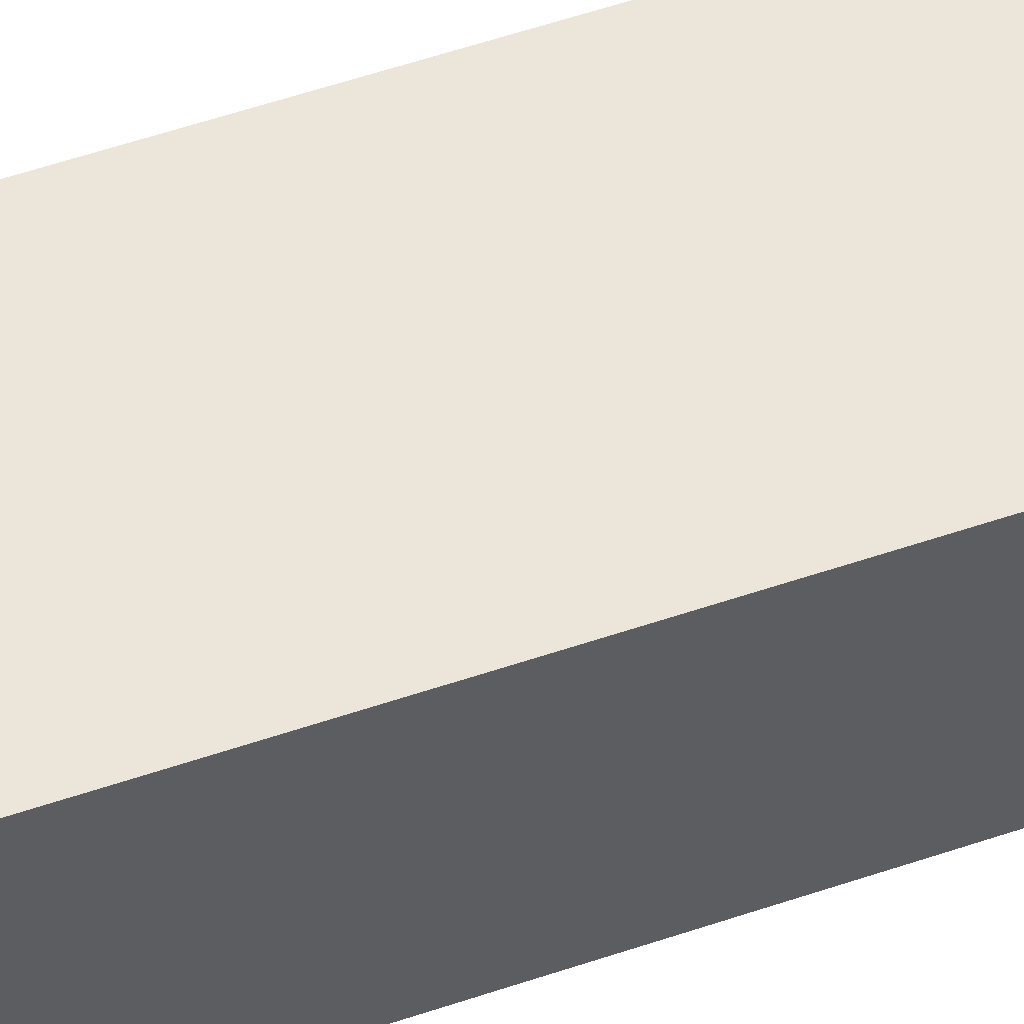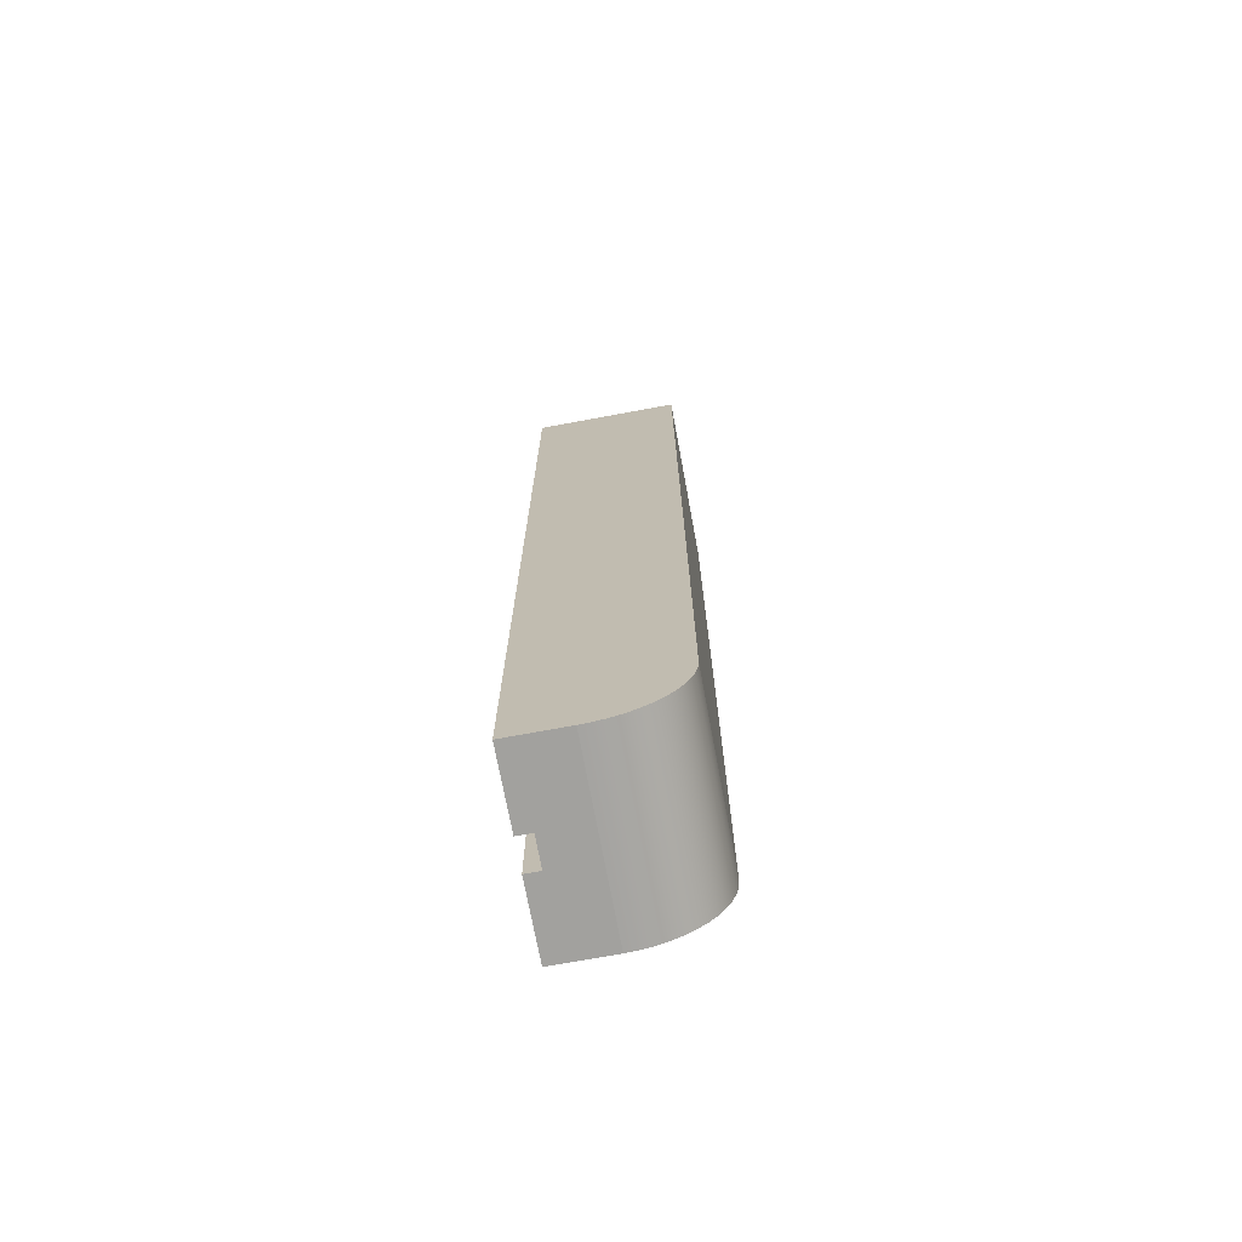
<metadata>
{"format":"obj","ext":"obj","renderer":"f3d","projection":"perspective","resolution":1024,"background":"white","views":[{"elev":55.7,"azim":-109.7,"up":"+Y"},{"elev":-72.1,"azim":100.5,"up":"+Z"}]}
</metadata>
<code>
v 0.07275 -0.006765 -0.4434
v 0.08728 -0.01815 -0.4441
v 0.07275 -0.01815 -0.4441
v 0.08728 -0.006765 -0.4434
v 0.08728 -0.06175 -0.4441
v 0.07275 0.004424 -0.4412
v 0.08728 -0.06175 -0.4296
v 0.07275 -0.06175 -0.4441
v 0.08728 0.004424 -0.4412
v -0.07261 -0.01815 -0.4441
v -0.08715 -0.006765 -0.4434
v -0.07261 -0.006765 -0.4434
v -0.07261 0.004424 -0.4412
v 0.07275 0.01523 -0.4375
v 0.08728 0.01523 -0.4375
v -0.08715 -0.01815 -0.4441
v -0.08715 0.004424 -0.4412
v -0.07261 0.01523 -0.4375
v 0.08728 0.02546 -0.4324
v 0.0146 -0.06175 0.5152
v -0.01447 -0.06175 0.5152
v 0.0146 -0.06175 -0.4441
v -0.07261 -0.06175 -0.4441
v -0.08715 -0.06175 -0.4296
v 0.07275 0.02546 -0.4324
v -0.08715 0.01523 -0.4375
v 0.08728 -0.01815 -0.4296
v -0.01447 -0.06175 -0.4441
v -0.08715 -0.06175 -0.4441
v -0.07261 0.02546 -0.4324
v 0.07275 0.03494 -0.4261
v 0.08728 -0.008659 -0.429
v -0.01447 -0.07629 0.5152
v -0.08715 -0.07629 0.5152
v -0.08715 -0.06175 0.5152
v 0.08728 0.05453 0.428
v 0.08728 0.06907 0.5152
v 0.08728 0.05453 0.5152
v -0.08715 -0.07629 -0.4441
v -0.08715 0.02546 -0.4324
v 0.08728 0.03494 -0.4261
v -0.01447 -0.07629 -0.4441
v -0.08715 -0.06175 0.428
v 0.08728 -0.01815 0.5152
v 0.07275 -0.003613 0.5152
v 0.08728 0.05453 0.3408
v 0.07275 0.05453 0.5152
v 0.08728 0.05453 -0.2697
v 0.08728 0.05453 -0.1825
v -0.08715 -0.01815 -0.4296
v -0.07261 0.03494 -0.4261
v 0.07275 0.04352 -0.4186
v 0.08728 0.000669 -0.4271
v 0.004179 -0.05715 0.5152
v 0.002975 -0.05807 0.5298
v 0.002975 -0.05807 0.5152
v 0.001573 -0.05865 0.5298
v 0.001573 -0.05865 0.5152
v 6.8e-05 -0.05885 0.5152
v -0.001437 -0.05865 0.5298
v -0.001437 -0.05865 0.5152
v -0.002839 -0.05807 0.5298
v -0.002839 -0.05807 0.5152
v -0.08715 -0.06175 0.3408
v -0.08715 -0.01815 0.5152
v 0.08728 0.05453 0.3263
v -0.08715 0.06907 0.5152
v 0.08728 0.05453 -0.3569
v 0.08728 0.05453 -0.1679
v 0.08728 0.05453 0.07189
v 0.08728 0.05453 0.08643
v -0.08715 -0.06175 -0.4005
v -0.08715 -0.008659 -0.429
v -0.08715 0.03494 -0.4261
v 0.08728 0.04352 -0.4186
v -0.08715 0.04352 -0.4186
v -0.07261 0.04352 -0.4186
v 0.08728 0.009675 -0.4241
v 0.005103 -0.05594 0.5298
v 0.005103 -0.05594 0.5152
v 0.004179 -0.05715 0.5298
v 6.8e-05 -0.05885 0.5298
v -0.004043 -0.05715 0.5298
v -0.08715 -0.06175 -0.1825
v -0.07261 -0.003613 0.5152
v -0.08715 0.05453 0.5152
v 0.08728 0.06907 -0.3569
v -0.08715 -0.06175 -0.3569
v 0.08728 0.05104 -0.41
v -0.07261 0.05104 -0.41
v 0.005684 -0.05454 0.5298
v 0.005684 -0.05454 0.5152
v -0.004043 -0.05715 0.5152
v -0.08715 -0.06175 -0.2697
v -0.08715 0.05453 0.428
v -0.08715 0.05453 0.3408
v -0.07261 0.05453 0.5152
v 0.08728 0.05392 -0.3664
v -0.08715 0.000669 -0.4271
v -0.08715 0.009675 -0.4241
v 0.07275 0.05104 -0.41
v 0.08728 0.02611 -0.4146
v 0.08728 0.01821 -0.4199
v -0.08715 0.05104 -0.41
v 0.005882 -0.05303 0.5298
v 0.005882 -0.05303 0.5152
v -0.005548 -0.05454 0.5298
v -0.004967 -0.05594 0.5152
v -0.08715 0.05453 0.3263
v -0.001437 -0.04742 0.5152
v 6.8e-05 -0.04722 0.5298
v 6.8e-05 -0.04722 0.5152
v 0.001573 -0.04742 0.5298
v 0.001573 -0.04742 0.5152
v 0.08728 0.05207 -0.3757
v 0.08728 0.06832 -0.3683
v 0.07275 0.06832 -0.3683
v 0.07275 0.06907 -0.3569
v -0.08715 0.01821 -0.4199
v 0.08728 0.05738 -0.4005
v 0.08728 0.03326 -0.4083
v -0.08715 0.02611 -0.4146
v -0.07261 0.05738 -0.4005
v 0.005684 -0.05153 0.5298
v 0.005684 -0.05153 0.5152
v -0.005746 -0.05303 0.5298
v -0.004967 -0.05594 0.5298
v -0.005548 -0.05454 0.5152
v -0.08715 0.05453 0.08643
v -0.002839 -0.048 0.5152
v -0.001437 -0.04742 0.5298
v 0.002975 -0.048 0.5298
v 0.002975 -0.048 0.5152
v -0.08715 0.06907 -0.3569
v -0.08715 0.05453 -0.3569
v 0.08728 0.04902 -0.3847
v 0.08728 0.06609 -0.3795
v 0.07275 0.05738 -0.4005
v -0.08715 0.03326 -0.4083
v -0.08715 0.05738 -0.4005
v 0.005103 -0.05013 0.5298
v 0.005103 -0.05013 0.5152
v -0.005746 -0.05303 0.5152
v -0.08715 0.05453 -0.2697
v -0.08715 0.05453 -0.1825
v -0.08715 0.05453 0.07189
v -0.004043 -0.04892 0.5152
v -0.002839 -0.048 0.5298
v 0.004179 -0.04892 0.5298
v 0.004179 -0.04892 0.5152
v -0.08715 0.05392 -0.3664
v 0.08728 0.04482 -0.3933
v 0.08728 0.06243 -0.3903
v 0.07275 0.06609 -0.3795
v 0.08728 0.03953 -0.4012
v -0.07261 0.06243 -0.3903
v -0.004967 -0.05013 0.5298
v -0.005548 -0.05153 0.5298
v -0.005548 -0.05153 0.5152
v -0.08715 0.05453 -0.1679
v -0.004967 -0.05013 0.5152
v -0.004043 -0.04892 0.5298
v -0.08715 0.06832 -0.3683
v -0.07261 0.06907 -0.3569
v -0.07261 0.06832 -0.3683
v 0.07275 0.06243 -0.3903
v -0.08715 0.06609 -0.3795
v -0.07261 0.06609 -0.3795
v -0.08715 0.03953 -0.4012
v -0.08715 0.06243 -0.3903
v -0.08715 0.05207 -0.3757
v -0.08715 0.04482 -0.3933
v -0.08715 0.04902 -0.3847
v 0.08728 -0.06175 0.3408
v 0.08728 -0.06175 0.428
v 0.08728 -0.06175 0.5152
v 0.08728 -0.01815 0.3408
v 0.08728 -0.06175 -0.2697
v 0.08728 -0.06175 -0.1825
v 0.08728 -0.06175 -0.3569
v 0.08728 -0.01815 -0.1825
v 0.08728 -0.01815 -0.1679
v 0.08728 -0.01815 0.07189
v 0.08728 -0.01815 -0.3569
v 0.08728 -0.01815 0.08643
v 0.08728 -0.01815 0.3263
v -0.08715 -0.01815 0.3408
v -0.08715 -0.01815 -0.3569
v -0.08715 -0.01815 -0.1825
v 0.07275 0.06907 0.5007
v -0.07261 0.06907 0.3008
v -0.07261 0.06907 0.5007
v -0.08715 -0.01815 0.3263
v -0.08715 -0.01815 0.08643
v 0.07275 0.06907 0.3008
v -0.08715 -0.01815 0.07189
v -0.08715 -0.01815 -0.1679
v -0.07261 0.06907 -0.3424
v 0.07275 0.06907 -0.1425
v 0.07275 0.06907 -0.3424
v -0.07261 0.06907 -0.1425
v -0.07261 0.06907 -0.128
v 0.07275 0.06907 0.07189
v 0.07275 0.06907 -0.128
v -0.07261 0.06907 0.08643
v 0.07275 0.06907 0.2863
v 0.07275 0.06907 0.08643
v -0.07261 0.06907 0.2863
v -0.07261 0.06907 0.07189
v 0.08728 -0.07629 -0.4441
v 0.08728 -0.07629 0.5152
v 0.0146 -0.07629 -0.4441
v 0.0146 -0.07629 0.5152
v 0.07275 -0.06175 0.5152
g mesh1_mesh1-geometry
f 1 2 3
f 2 1 4
f 3 2 1
f 4 1 2
f 5 3 2
f 2 3 5
f 6 4 1
f 1 4 6
f 7 2 4
f 4 2 7
f 3 5 8
f 8 5 3
f 2 7 5
f 5 7 2
f 4 6 9
f 9 6 4
f 7 4 9
f 9 4 7
f 10 11 12
f 12 11 10
f 11 13 12
f 12 13 11
f 14 9 6
f 6 9 14
f 7 9 15
f 15 9 7
f 11 10 16
f 16 10 11
f 13 11 17
f 17 11 13
f 9 14 15
f 15 14 9
f 17 18 13
f 13 18 17
f 7 15 19
f 19 15 7
f 20 21 22
f 23 16 10
f 10 16 23
f 16 24 11
f 11 24 16
f 11 24 17
f 17 24 11
f 25 15 14
f 14 15 25
f 18 17 26
f 26 17 18
f 15 25 19
f 19 25 15
f 7 19 27
f 27 19 7
f 28 22 21
f 16 23 29
f 29 23 16
f 24 16 29
f 29 16 24
f 17 24 26
f 26 24 17
f 26 30 18
f 18 30 26
f 31 19 25
f 25 19 31
f 27 19 32
f 32 19 27
f 28 29 23
f 21 33 28
f 34 21 35
f 36 37 38
f 38 37 36
f 39 24 29
f 26 24 40
f 40 24 26
f 30 26 40
f 40 26 30
f 19 31 41
f 41 31 19
f 32 19 41
f 41 19 32
f 42 29 28
f 42 28 33
f 21 34 33
f 43 34 35
f 38 44 45
f 46 37 36
f 36 37 46
f 37 38 47
f 48 37 49
f 49 37 48
f 24 39 34
f 29 42 39
f 40 24 50
f 50 24 40
f 40 51 30
f 30 51 40
f 52 41 31
f 31 41 52
f 32 41 53
f 53 41 32
f 54 55 56
f 56 57 58
f 59 60 61
f 61 62 63
f 64 34 43
f 65 45 44
f 47 38 45
f 66 37 46
f 46 37 66
f 67 37 47
f 68 37 48
f 48 37 68
f 49 37 69
f 69 37 49
f 69 37 70
f 70 37 69
f 70 37 71
f 71 37 70
f 24 34 72
f 40 50 73
f 73 50 40
f 51 40 74
f 74 40 51
f 41 52 75
f 75 52 41
f 51 76 77
f 77 76 51
f 53 41 78
f 78 41 53
f 79 54 80
f 55 54 81
f 57 56 55
f 82 58 57
f 58 82 59
f 60 59 82
f 62 61 60
f 83 63 62
f 84 34 64
f 45 65 85
f 71 37 66
f 66 37 71
f 67 47 86
f 68 87 37
f 37 87 68
f 72 34 88
f 40 73 74
f 74 73 40
f 76 51 74
f 74 51 76
f 52 89 75
f 75 89 52
f 78 41 75
f 75 41 78
f 76 90 77
f 77 90 76
f 91 80 92
f 54 79 81
f 80 91 79
f 83 55 81
f 62 57 55
f 57 60 82
f 60 57 62
f 63 83 93
f 62 55 83
f 86 85 65
f 94 34 84
f 67 95 86
f 86 95 67
f 67 96 95
f 95 96 67
f 47 97 86
f 98 87 68
f 68 87 98
f 88 34 94
f 74 73 99
f 99 73 74
f 74 100 76
f 76 100 74
f 89 52 101
f 101 52 89
f 102 75 89
f 89 75 102
f 78 75 103
f 103 75 78
f 90 76 104
f 104 76 90
f 105 92 106
f 92 105 91
f 83 81 79
f 107 79 91
f 83 108 93
f 97 85 86
f 67 109 96
f 96 109 67
f 110 111 112
f 112 113 114
f 115 116 98
f 98 116 115
f 98 116 87
f 87 116 98
f 87 117 118
f 118 117 87
f 74 99 100
f 100 99 74
f 76 100 119
f 119 100 76
f 101 120 89
f 89 120 101
f 103 75 102
f 102 75 103
f 102 89 121
f 121 89 102
f 76 122 104
f 104 122 76
f 104 123 90
f 90 123 104
f 124 106 125
f 106 124 105
f 126 91 105
f 83 79 127
f 127 79 107
f 107 91 126
f 108 83 127
f 127 128 108
f 67 129 109
f 109 129 67
f 130 131 110
f 111 110 131
f 113 112 111
f 114 132 133
f 132 114 113
f 134 135 67
f 67 135 134
f 136 137 115
f 115 137 136
f 115 137 116
f 116 137 115
f 117 87 116
f 116 87 117
f 76 119 122
f 122 119 76
f 120 101 138
f 138 101 120
f 121 89 120
f 120 89 121
f 104 122 139
f 139 122 104
f 123 104 140
f 140 104 123
f 141 125 142
f 125 141 124
f 126 105 124
f 128 127 107
f 143 107 126
f 107 143 128
f 67 144 145
f 145 144 67
f 67 146 129
f 129 146 67
f 147 148 130
f 131 130 148
f 131 113 111
f 133 149 150
f 149 133 132
f 148 132 113
f 134 151 135
f 135 151 134
f 67 135 144
f 144 135 67
f 152 153 136
f 136 153 152
f 136 153 137
f 137 153 136
f 154 116 137
f 137 116 154
f 116 154 117
f 117 154 116
f 138 153 120
f 120 153 138
f 121 120 155
f 155 120 121
f 104 139 140
f 140 139 104
f 140 156 123
f 123 156 140
f 149 142 150
f 142 149 141
f 157 124 141
f 126 124 158
f 126 159 143
f 67 145 160
f 160 145 67
f 67 160 146
f 146 160 67
f 157 147 161
f 148 147 162
f 148 113 131
f 162 149 132
f 162 132 148
f 163 164 165
f 165 164 163
f 163 151 134
f 134 151 163
f 155 120 152
f 152 120 155
f 152 120 153
f 153 120 152
f 166 137 153
f 153 137 166
f 137 166 154
f 154 166 137
f 167 165 168
f 168 165 167
f 153 138 166
f 166 138 153
f 140 139 169
f 169 139 140
f 156 140 170
f 170 140 156
f 157 141 149
f 158 124 157
f 159 126 158
f 158 161 159
f 147 157 162
f 161 158 157
f 157 149 162
f 164 163 134
f 134 163 164
f 165 167 163
f 163 167 165
f 163 171 151
f 151 171 163
f 168 170 167
f 167 170 168
f 140 169 172
f 172 169 140
f 140 172 170
f 170 172 140
f 170 168 156
f 156 168 170
f 167 171 163
f 163 171 167
f 170 173 167
f 167 173 170
f 167 173 171
f 171 173 167
f 170 172 173
f 173 172 170
g mesh1_mesh1-geometry
f 3 12 1
f 1 12 3
f 12 3 10
f 10 3 12
f 13 1 12
f 12 1 13
f 1 13 6
f 6 13 1
f 18 6 13
f 13 6 18
f 6 18 14
f 14 18 6
f 174 36 175
f 175 36 174
f 30 14 18
f 18 14 30
f 175 38 176
f 176 38 175
f 177 36 174
f 174 36 177
f 38 175 36
f 36 175 38
f 178 49 179
f 179 49 178
f 14 30 25
f 25 30 14
f 176 38 44
f 44 38 176
f 36 177 46
f 46 177 36
f 180 48 178
f 178 48 180
f 49 178 48
f 48 178 49
f 179 49 181
f 181 49 179
f 182 70 183
f 183 70 182
f 51 25 30
f 30 25 51
f 25 51 31
f 31 51 25
f 184 48 180
f 180 48 184
f 70 182 69
f 69 182 70
f 77 31 51
f 51 31 77
f 35 95 43
f 43 95 35
f 185 66 186
f 186 66 185
f 48 184 68
f 68 184 48
f 66 185 71
f 71 185 66
f 31 77 52
f 52 77 31
f 86 35 65
f 65 35 86
f 43 187 64
f 64 187 43
f 95 35 86
f 86 35 95
f 96 43 95
f 95 43 96
f 47 85 45
f 45 85 47
f 77 101 52
f 52 101 77
f 187 43 96
f 96 43 187
f 85 47 97
f 97 47 85
f 94 188 88
f 88 188 94
f 101 77 90
f 90 77 101
f 84 144 94
f 94 144 84
f 144 84 189
f 189 84 144
f 190 191 192
f 192 191 190
f 144 188 94
f 94 188 144
f 90 138 101
f 101 138 90
f 144 189 145
f 145 189 144
f 193 129 194
f 194 129 193
f 129 193 109
f 109 193 129
f 191 190 195
f 195 190 191
f 165 118 117
f 117 118 165
f 188 144 135
f 135 144 188
f 138 90 123
f 123 90 138
f 196 160 197
f 197 160 196
f 118 165 164
f 164 165 118
f 198 199 200
f 200 199 198
f 117 168 165
f 165 168 117
f 123 166 138
f 138 166 123
f 160 196 146
f 146 196 160
f 199 198 201
f 201 198 199
f 168 117 154
f 154 117 168
f 166 123 156
f 156 123 166
f 202 203 204
f 204 203 202
f 205 206 207
f 207 206 205
f 206 205 208
f 208 205 206
f 156 154 166
f 166 154 156
f 154 156 168
f 168 156 154
f 203 202 209
f 209 202 203
g mesh1_mesh1-geometry
f 5 22 8
f 7 210 5
f 210 22 5
f 210 7 211
f 22 210 212
f 22 213 20
f 211 174 175
f 211 7 180
f 211 179 174
f 213 22 212
f 20 176 214
f 213 176 20
f 211 175 176
f 211 180 178
f 176 213 211
f 211 178 179
f 45 44 38
f 47 38 37
f 44 45 65
f 45 38 47
f 47 37 67
f 85 65 45
f 86 47 67
f 65 85 86
f 86 97 47
f 86 85 97
g mesh1_mesh1-geometry
f 8 22 5
f 174 5 8
f 8 5 174
f 5 210 7
f 174 7 5
f 5 7 174
f 5 22 210
f 20 8 22
f 22 8 20
f 174 8 175
f 175 8 174
f 211 7 210
f 179 7 174
f 174 7 179
f 212 210 22
f 8 20 214
f 214 20 8
f 22 21 20
f 20 213 22
f 175 8 176
f 176 8 175
f 175 174 211
f 180 7 211
f 213 210 211
f 211 210 213
f 178 7 179
f 179 7 178
f 174 179 211
f 210 213 212
f 212 213 210
f 212 22 213
f 21 22 28
f 214 176 20
f 176 8 214
f 214 8 176
f 20 176 213
f 176 175 211
f 7 178 180
f 180 178 7
f 178 180 211
f 211 213 176
f 179 178 211
f 23 29 28
f 23 21 28
f 28 21 23
f 28 33 21
f 21 23 35
f 35 23 21
f 35 21 34
f 35 23 29
f 29 23 35
f 35 29 24
f 24 29 35
f 29 24 39
f 28 29 42
f 33 28 42
f 33 34 21
f 35 34 43
f 35 24 72
f 72 24 35
f 34 39 24
f 39 42 29
f 34 42 33
f 33 42 34
f 43 34 64
f 35 64 43
f 43 64 35
f 72 34 24
f 35 72 88
f 88 72 35
f 42 34 39
f 39 34 42
f 64 34 84
f 35 84 64
f 64 84 35
f 67 190 37
f 88 34 72
f 35 88 94
f 94 88 35
f 84 34 94
f 35 94 84
f 84 94 35
f 190 118 37
f 192 190 67
f 87 37 118
f 94 34 88
f 200 118 190
f 134 192 67
f 118 200 164
f 199 200 190
f 192 134 191
f 198 164 200
f 204 199 190
f 195 206 190
f 191 208 195
f 191 134 208
f 134 164 198
f 199 204 201
f 203 204 190
f 206 207 190
f 206 195 208
f 208 134 205
f 201 134 198
f 202 201 204
f 207 203 190
f 205 134 209
f 202 134 201
f 203 207 209
f 205 209 207
f 209 134 202
g mesh1_mesh1-geometry
f 8 10 3
f 3 10 8
f 22 10 8
f 8 10 22
f 28 10 22
f 22 10 28
f 179 182 174
f 174 182 179
f 10 28 23
f 23 28 10
f 214 44 20
f 20 44 214
f 20 35 21
f 21 35 20
f 27 180 7
f 7 180 27
f 182 179 181
f 181 179 182
f 174 182 183
f 183 182 174
f 44 214 176
f 176 214 44
f 20 44 56
f 56 44 20
f 35 20 61
f 61 20 35
f 174 186 177
f 177 186 174
f 180 27 184
f 184 27 180
f 174 183 185
f 185 183 174
f 56 44 54
f 54 44 56
f 20 56 58
f 58 56 20
f 61 20 59
f 59 20 61
f 35 61 63
f 63 61 35
f 174 185 186
f 186 185 174
f 54 44 80
f 80 44 54
f 56 55 54
f 58 57 56
f 20 58 59
f 59 58 20
f 61 60 59
f 63 62 61
f 35 63 65
f 65 63 35
f 72 50 24
f 24 50 72
f 80 44 92
f 92 44 80
f 80 54 79
f 81 54 55
f 55 56 57
f 57 58 82
f 59 82 58
f 82 59 60
f 60 61 62
f 62 63 83
f 65 63 93
f 93 63 65
f 65 112 44
f 44 112 65
f 50 72 188
f 188 72 50
f 188 72 88
f 88 72 188
f 92 44 106
f 106 44 92
f 92 80 91
f 81 79 54
f 79 91 80
f 81 55 83
f 55 57 62
f 82 60 57
f 62 57 60
f 93 83 63
f 83 55 62
f 65 93 108
f 108 93 65
f 64 189 84
f 84 189 64
f 193 64 187
f 187 64 193
f 65 110 112
f 112 110 65
f 114 44 112
f 112 44 114
f 106 44 125
f 125 44 106
f 106 92 105
f 91 105 92
f 79 81 83
f 91 79 107
f 93 108 83
f 65 108 128
f 128 108 65
f 189 64 197
f 197 64 189
f 194 64 193
f 193 64 194
f 65 130 110
f 110 130 65
f 112 111 110
f 133 44 114
f 114 44 133
f 114 113 112
f 125 44 142
f 142 44 125
f 125 106 124
f 105 124 106
f 105 91 126
f 127 79 83
f 107 79 127
f 126 91 107
f 127 83 108
f 108 128 127
f 65 128 143
f 143 128 65
f 197 64 196
f 196 64 197
f 196 64 194
f 194 64 196
f 65 147 130
f 130 147 65
f 110 131 130
f 131 110 111
f 111 112 113
f 150 44 133
f 133 44 150
f 133 132 114
f 113 114 132
f 142 44 150
f 150 44 142
f 142 125 141
f 124 141 125
f 124 105 126
f 107 127 128
f 126 107 143
f 128 143 107
f 65 143 159
f 159 143 65
f 65 161 147
f 147 161 65
f 130 148 147
f 148 130 131
f 111 113 131
f 150 149 133
f 132 133 149
f 113 132 148
f 150 142 149
f 141 149 142
f 141 124 157
f 158 124 126
f 143 159 126
f 65 159 161
f 161 159 65
f 161 147 157
f 162 147 148
f 131 113 148
f 132 149 162
f 148 132 162
f 149 141 157
f 157 124 158
f 158 126 159
f 159 161 158
f 162 157 147
f 157 158 161
f 162 149 157
g mesh1_mesh1-geometry
f 181 69 182
f 182 69 181
f 32 184 27
f 27 184 32
f 186 46 177
f 177 46 186
f 69 181 49
f 49 181 69
f 71 183 70
f 70 183 71
f 183 71 185
f 185 71 183
f 184 32 53
f 53 32 184
f 46 186 66
f 66 186 46
f 184 53 78
f 78 53 184
f 184 98 68
f 68 98 184
f 188 73 50
f 50 73 188
f 184 78 103
f 103 78 184
f 184 115 98
f 98 115 184
f 73 188 99
f 99 188 73
f 184 103 102
f 102 103 184
f 109 187 96
f 96 187 109
f 187 109 193
f 193 109 187
f 184 136 115
f 115 136 184
f 99 188 100
f 100 188 99
f 184 102 121
f 121 102 184
f 197 145 189
f 189 145 197
f 184 152 136
f 136 152 184
f 100 188 119
f 119 188 100
f 184 121 155
f 155 121 184
f 145 197 160
f 160 197 145
f 194 146 196
f 196 146 194
f 146 194 129
f 129 194 146
f 184 155 152
f 152 155 184
f 151 188 135
f 135 188 151
f 119 188 122
f 122 188 119
f 122 188 139
f 139 188 122
f 171 188 151
f 151 188 171
f 139 188 169
f 169 188 139
f 173 188 171
f 171 188 173
f 169 188 172
f 172 188 169
f 172 188 173
f 173 188 172
g mesh1_mesh1-geometry
f 37 190 67
f 37 118 190
f 67 190 192
f 118 37 87
f 190 118 200
f 67 192 134
f 164 200 118
f 190 200 199
f 191 134 192
f 200 164 198
f 190 199 204
f 190 206 195
f 195 208 191
f 208 134 191
f 198 164 134
f 201 204 199
f 190 204 203
f 190 207 206
f 208 195 206
f 205 134 208
f 198 134 201
f 204 201 202
f 190 203 207
f 209 134 205
f 201 134 202
f 209 207 203
f 207 209 205
f 202 134 209
g mesh2_mesh2-geometry
l 39 42
l 34 39
l 34 33
g mesh3_mesh3-geometry
l 212 213
g mesh4_mesh4-geometry
l 8 214

</code>
